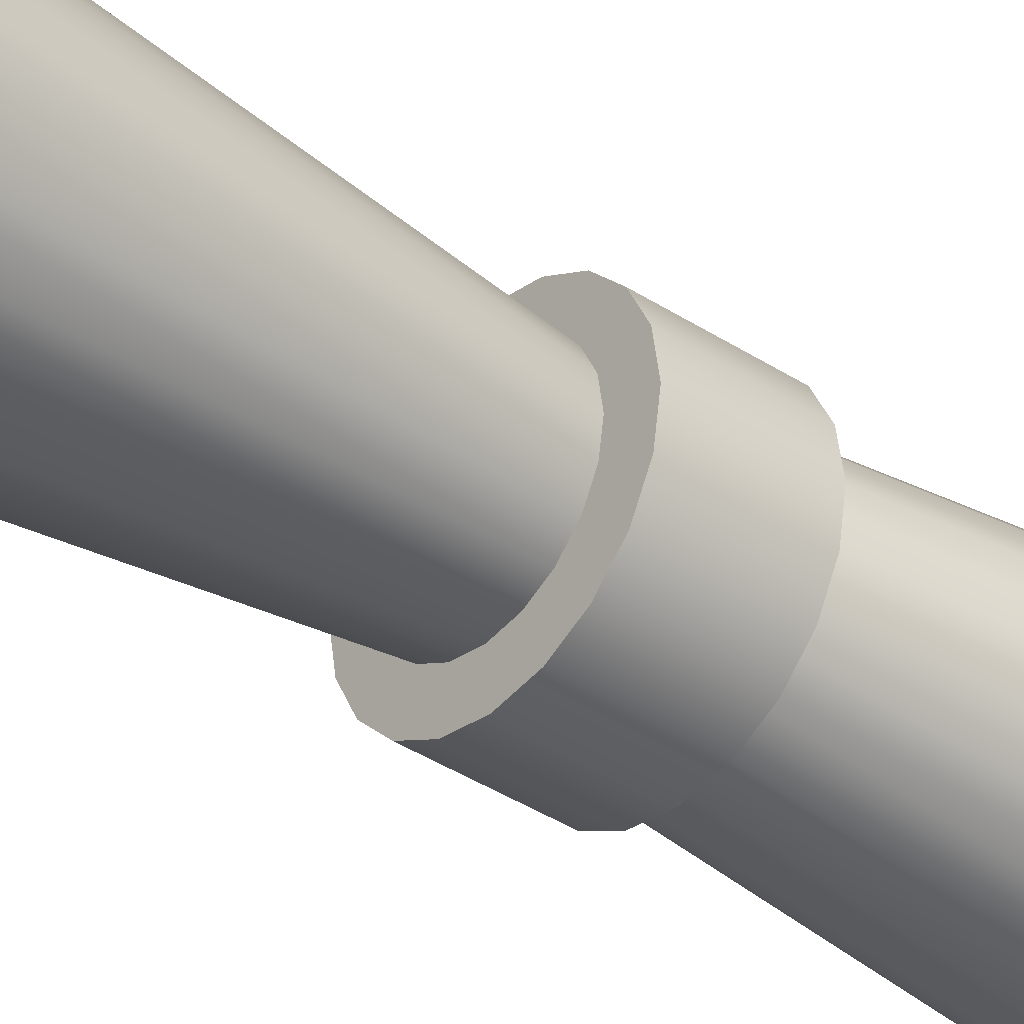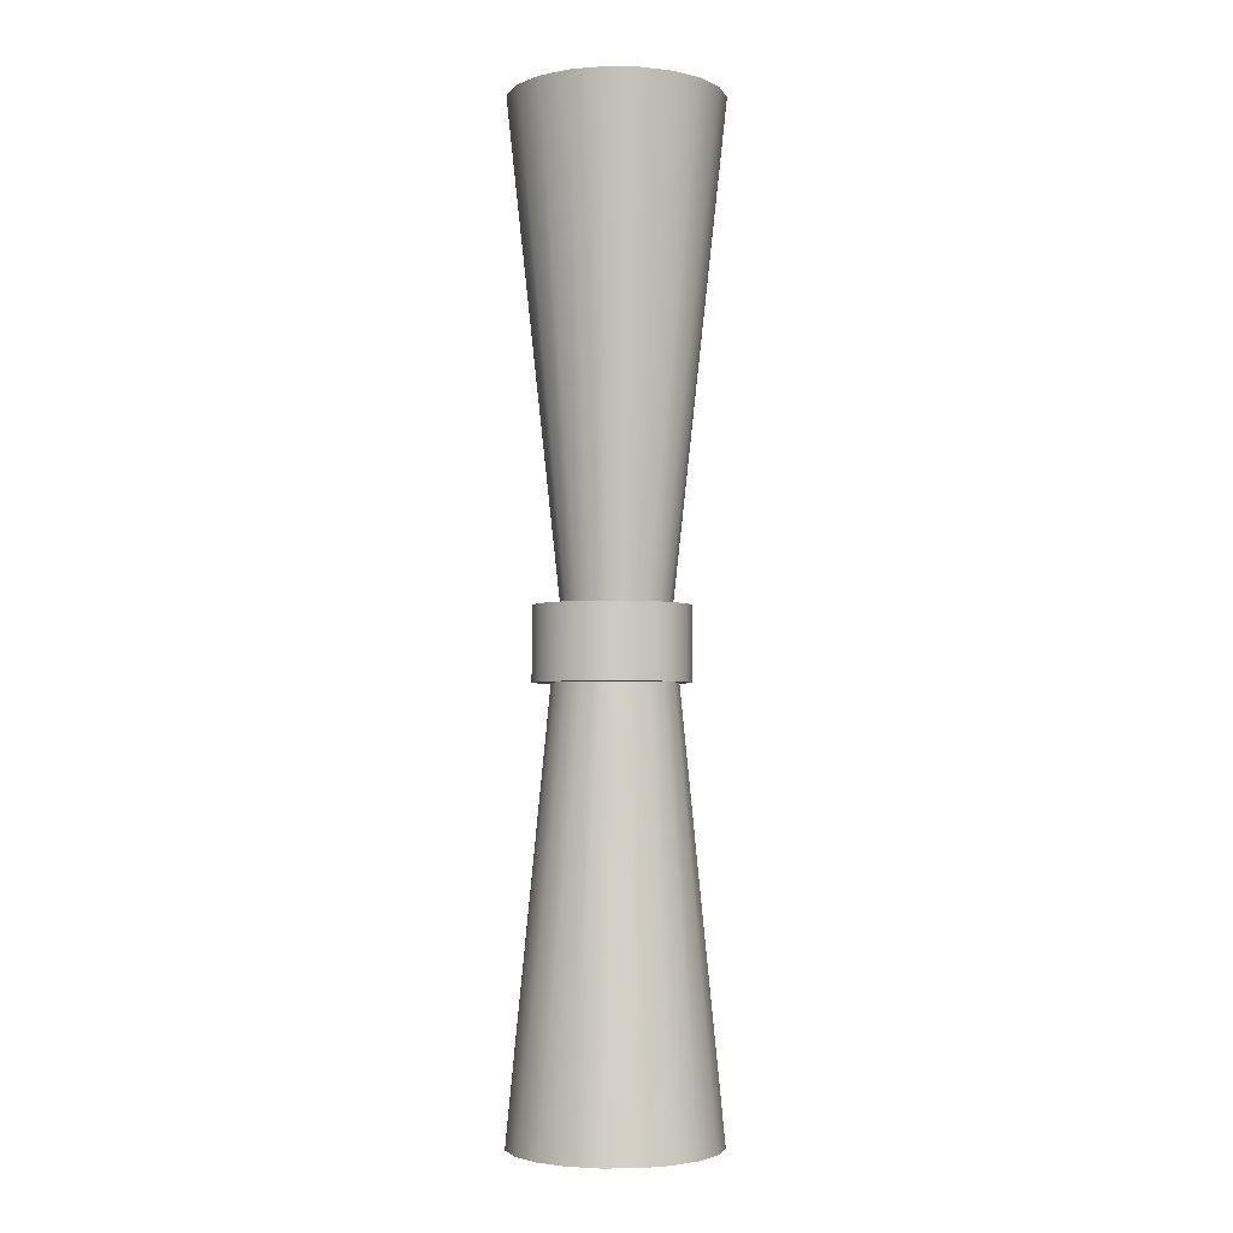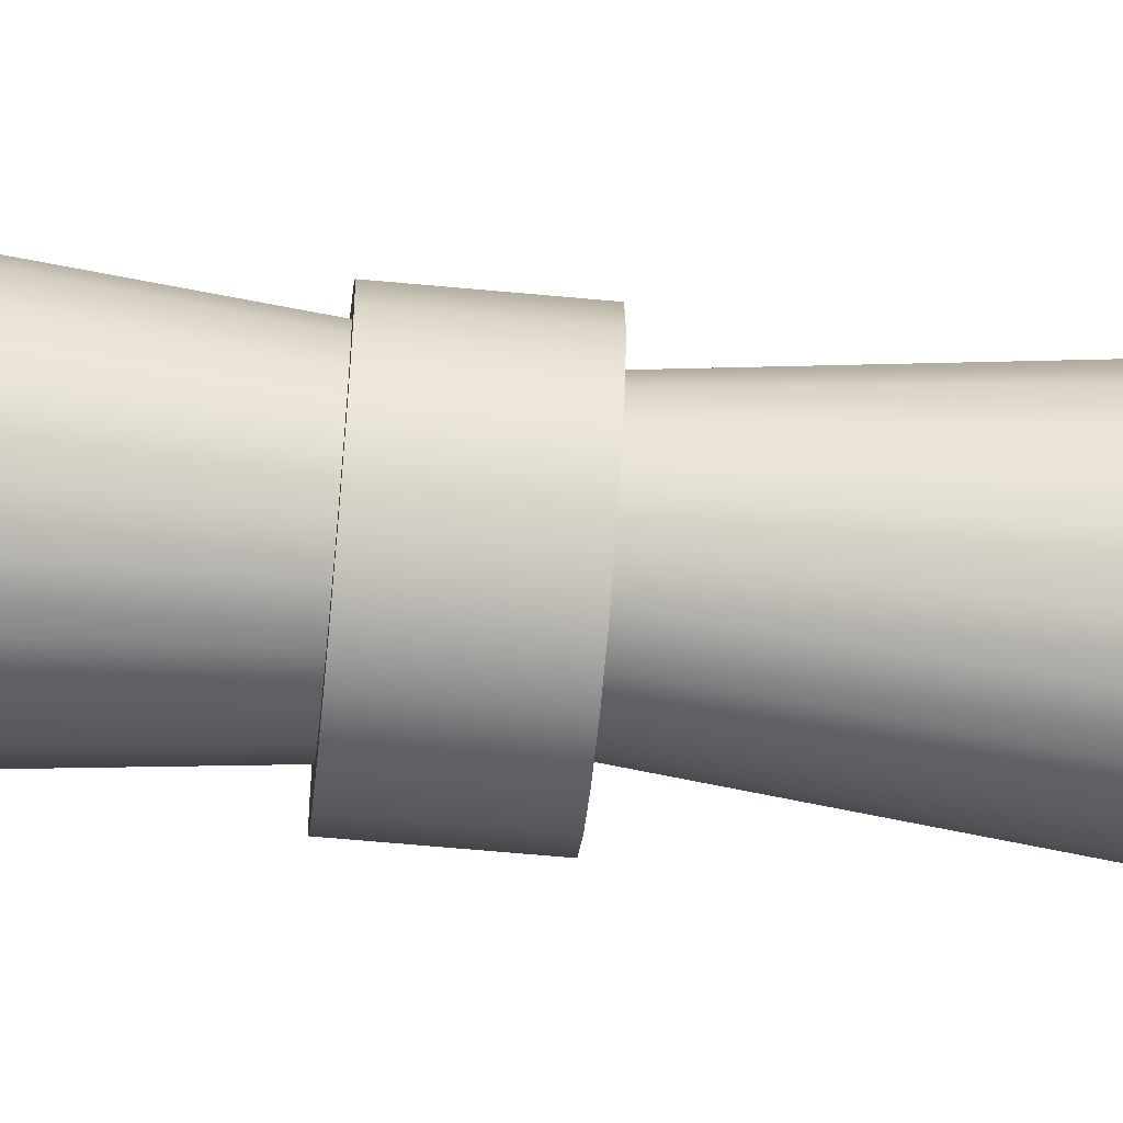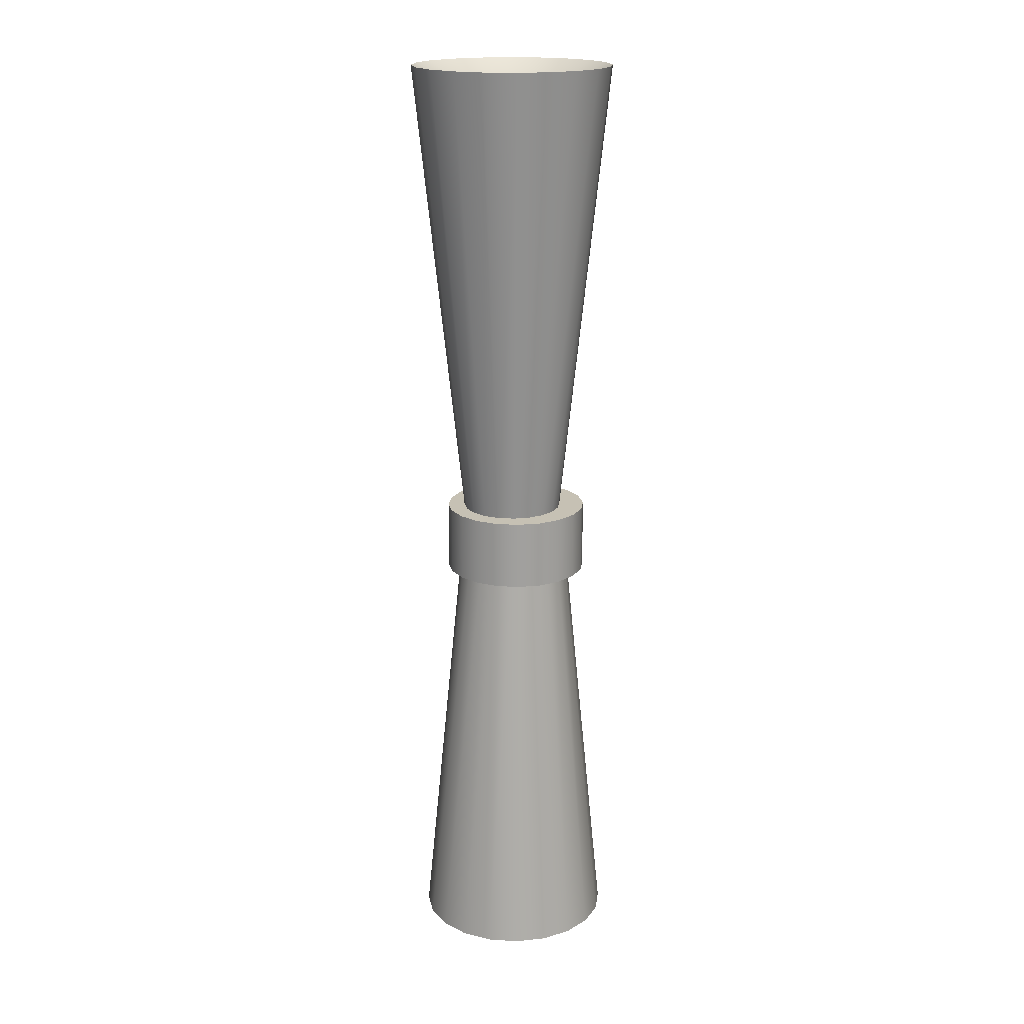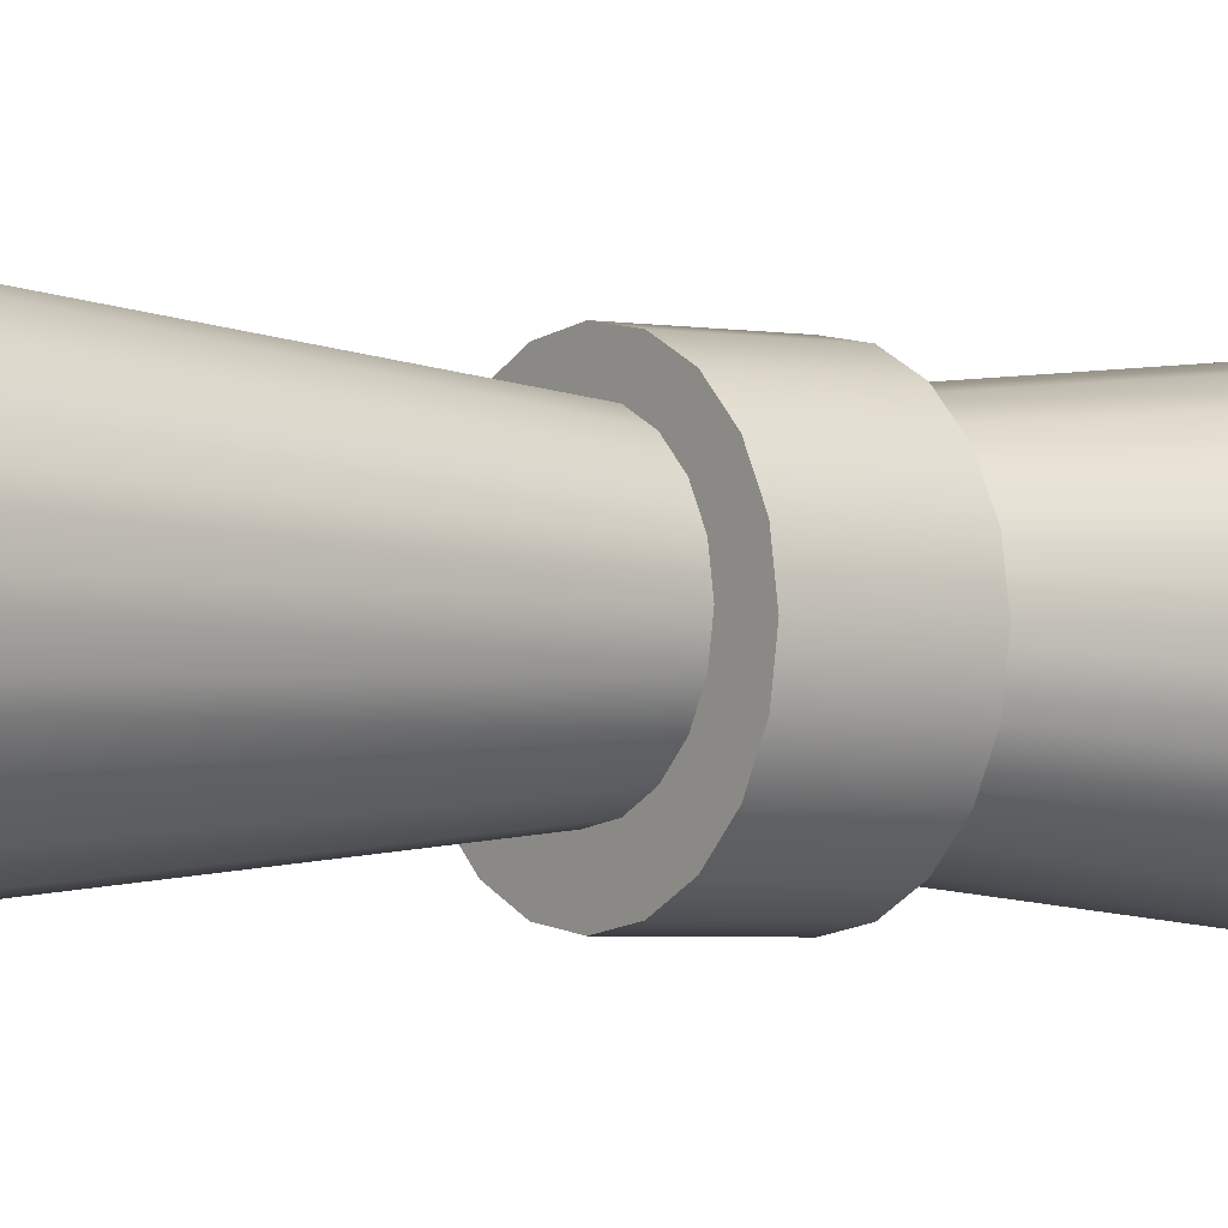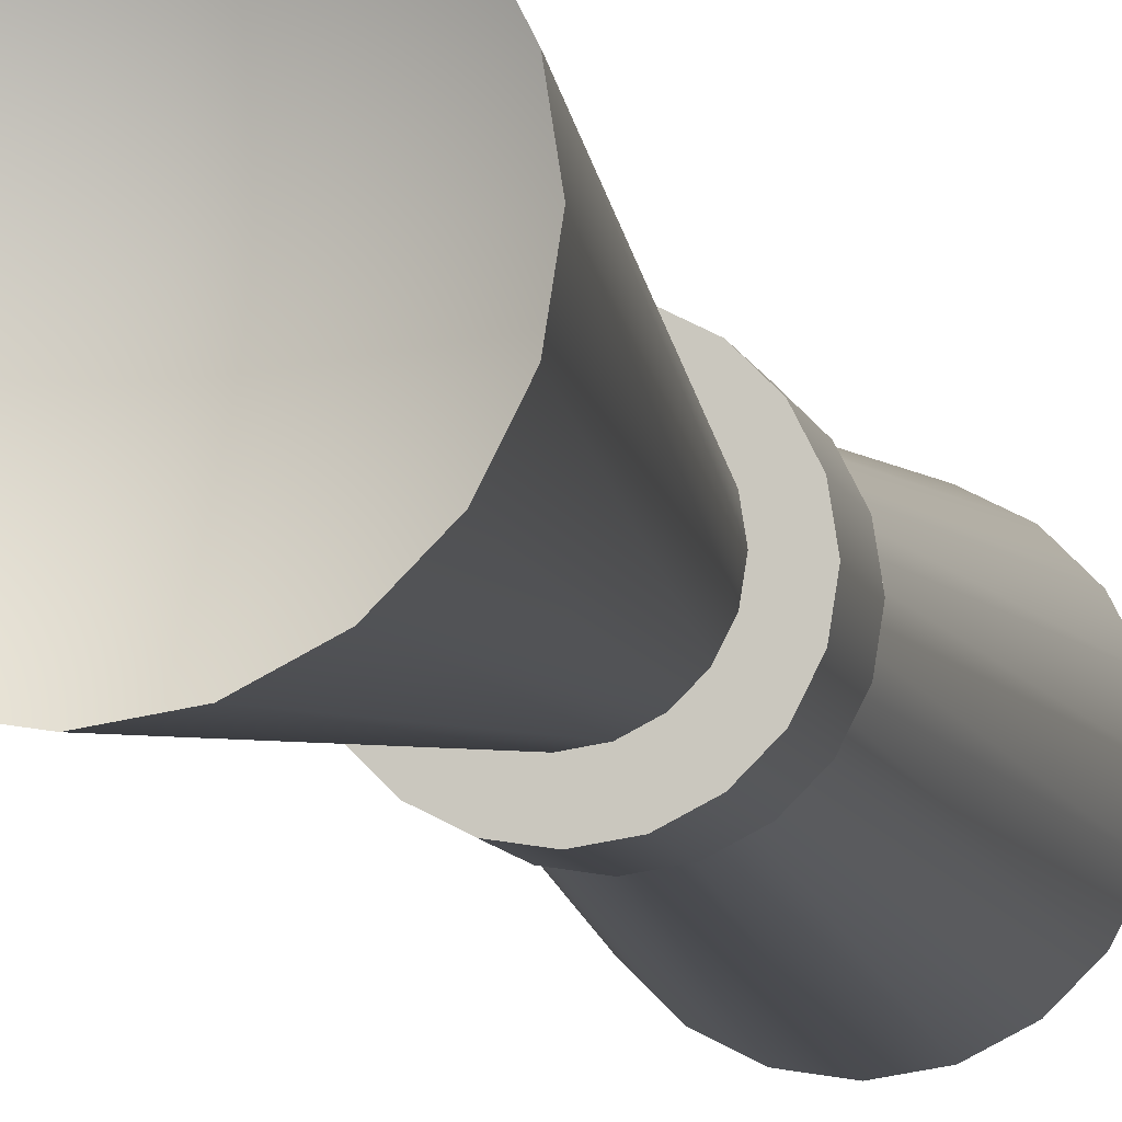
<metadata>
{"format":"obj","ext":"obj","renderer":"f3d","projection":"perspective","resolution":1024,"background":"white","views":[{"elev":-37.3,"azim":-130.3,"up":"+Z"},{"elev":-3.3,"azim":-65.3,"up":"+Y"},{"elev":-62.3,"azim":84.6,"up":"+Z"},{"elev":18.6,"azim":105.8,"up":"+Y"},{"elev":-2.7,"azim":-127.3,"up":"+Z"},{"elev":-8.3,"azim":-168.0,"up":"+Z"}]}
</metadata>
<code>
g default
v -0.5806 1.765 3.037
v -0.5918 1.765 3.015
v -0.6092 1.765 2.997
v -0.6312 1.765 2.986
v -0.6555 1.765 2.982
v -0.6798 1.765 2.986
v -0.7018 1.765 2.997
v -0.7192 1.765 3.015
v -0.7304 1.765 3.037
v -0.7343 1.765 3.061
v -0.7304 1.765 3.085
v -0.7192 1.765 3.107
v -0.7018 1.765 3.125
v -0.6798 1.765 3.136
v -0.6555 1.765 3.14
v -0.6312 1.765 3.136
v -0.6092 1.765 3.125
v -0.5918 1.765 3.107
v -0.5806 1.765 3.085
v -0.5768 1.765 3.061
v -0.5033 2.518 3.011
v -0.526 2.518 2.967
v -0.5614 2.518 2.931
v -0.6061 2.518 2.909
v -0.6555 2.518 2.901
v -0.705 2.518 2.909
v -0.7496 2.518 2.931
v -0.785 2.518 2.967
v -0.8077 2.518 3.011
v -0.8156 2.518 3.061
v -0.8077 2.518 3.11
v -0.785 2.518 3.155
v -0.7496 2.518 3.19
v -0.705 2.518 3.213
v -0.6555 2.518 3.221
v -0.6061 2.518 3.213
v -0.5614 2.518 3.19
v -0.526 2.518 3.155
v -0.5033 2.518 3.11
v -0.4955 2.518 3.061
v -0.6555 1.765 3.061
v -0.6555 2.431 3.061
v -0.5046 1.025 3.009
v -0.5268 1.025 2.966
v -0.5614 1.025 2.931
v -0.6049 1.025 2.909
v -0.6532 1.025 2.901
v -0.7015 1.025 2.909
v -0.7451 1.025 2.931
v -0.7797 1.025 2.966
v -0.8019 1.025 3.009
v -0.8095 1.025 3.057
v -0.8019 1.025 3.106
v -0.7797 1.025 3.149
v -0.7451 1.025 3.184
v -0.7015 1.025 3.206
v -0.6532 1.025 3.214
v -0.6049 1.025 3.206
v -0.5614 1.025 3.184
v -0.5268 1.025 3.149
v -0.5046 1.025 3.106
v -0.4969 1.025 3.057
v -0.5751 1.78 3.032
v -0.5868 1.78 3.009
v -0.605 1.78 2.991
v -0.6279 1.78 2.979
v -0.6532 1.78 2.975
v -0.6786 1.78 2.979
v -0.7015 1.78 2.991
v -0.7196 1.78 3.009
v -0.7313 1.78 3.032
v -0.7353 1.78 3.057
v -0.7313 1.78 3.083
v -0.7196 1.78 3.106
v -0.7015 1.78 3.124
v -0.6786 1.78 3.135
v -0.6532 1.78 3.139
v -0.6279 1.78 3.135
v -0.605 1.78 3.124
v -0.5868 1.78 3.106
v -0.5751 1.78 3.083
v -0.5711 1.78 3.057
v -0.6532 1.065 3.057
v -0.6532 1.78 3.057
v -0.5497 1.677 3.02
v -0.5661 1.677 2.987
v -0.5916 1.677 2.962
v -0.6237 1.677 2.946
v -0.6594 1.677 2.94
v -0.695 1.677 2.946
v -0.7272 1.677 2.962
v -0.7527 1.677 2.987
v -0.7691 1.677 3.02
v -0.7747 1.677 3.055
v -0.7691 1.677 3.091
v -0.7527 1.677 3.123
v -0.7272 1.677 3.149
v -0.695 1.677 3.165
v -0.6594 1.677 3.171
v -0.6237 1.677 3.165
v -0.5916 1.677 3.149
v -0.5661 1.677 3.123
v -0.5497 1.677 3.091
v -0.544 1.677 3.055
v -0.5497 1.787 3.02
v -0.5661 1.787 2.987
v -0.5916 1.787 2.962
v -0.6237 1.787 2.946
v -0.6594 1.787 2.94
v -0.695 1.787 2.946
v -0.7272 1.787 2.962
v -0.7527 1.787 2.987
v -0.7691 1.787 3.02
v -0.7747 1.787 3.055
v -0.7691 1.787 3.091
v -0.7527 1.787 3.123
v -0.7272 1.787 3.149
v -0.695 1.787 3.165
v -0.6594 1.787 3.171
v -0.6237 1.787 3.165
v -0.5916 1.787 3.149
v -0.5661 1.787 3.123
v -0.5497 1.787 3.091
v -0.544 1.787 3.055
v -0.6594 1.677 3.055
v -0.6594 1.787 3.055
g polySurface14
f 1 2 22 21
f 2 3 23 22
f 3 4 24 23
f 4 5 25 24
f 5 6 26 25
f 6 7 27 26
f 7 8 28 27
f 8 9 29 28
f 9 10 30 29
f 10 11 31 30
f 11 12 32 31
f 12 13 33 32
f 13 14 34 33
f 14 15 35 34
f 15 16 36 35
f 16 17 37 36
f 17 18 38 37
f 18 19 39 38
f 19 20 40 39
f 20 1 21 40
f 2 1 41
f 3 2 41
f 4 3 41
f 5 4 41
f 6 5 41
f 7 6 41
f 8 7 41
f 9 8 41
f 10 9 41
f 11 10 41
f 12 11 41
f 13 12 41
f 14 13 41
f 15 14 41
f 16 15 41
f 17 16 41
f 18 17 41
f 19 18 41
f 20 19 41
f 1 20 41
f 21 22 42
f 22 23 42
f 23 24 42
f 24 25 42
f 25 26 42
f 26 27 42
f 27 28 42
f 28 29 42
f 29 30 42
f 30 31 42
f 31 32 42
f 32 33 42
f 33 34 42
f 34 35 42
f 35 36 42
f 36 37 42
f 37 38 42
f 38 39 42
f 39 40 42
f 40 21 42
f 43 44 64 63
f 44 45 65 64
f 45 46 66 65
f 46 47 67 66
f 47 48 68 67
f 48 49 69 68
f 49 50 70 69
f 50 51 71 70
f 51 52 72 71
f 52 53 73 72
f 53 54 74 73
f 54 55 75 74
f 55 56 76 75
f 56 57 77 76
f 57 58 78 77
f 58 59 79 78
f 59 60 80 79
f 60 61 81 80
f 61 62 82 81
f 62 43 63 82
f 44 43 83
f 45 44 83
f 46 45 83
f 47 46 83
f 48 47 83
f 49 48 83
f 50 49 83
f 51 50 83
f 52 51 83
f 53 52 83
f 54 53 83
f 55 54 83
f 56 55 83
f 57 56 83
f 58 57 83
f 59 58 83
f 60 59 83
f 61 60 83
f 62 61 83
f 43 62 83
f 63 64 84
f 64 65 84
f 65 66 84
f 66 67 84
f 67 68 84
f 68 69 84
f 69 70 84
f 70 71 84
f 71 72 84
f 72 73 84
f 73 74 84
f 74 75 84
f 75 76 84
f 76 77 84
f 77 78 84
f 78 79 84
f 79 80 84
f 80 81 84
f 81 82 84
f 82 63 84
f 85 86 106 105
f 86 87 107 106
f 87 88 108 107
f 88 89 109 108
f 89 90 110 109
f 90 91 111 110
f 91 92 112 111
f 92 93 113 112
f 93 94 114 113
f 94 95 115 114
f 95 96 116 115
f 96 97 117 116
f 97 98 118 117
f 98 99 119 118
f 99 100 120 119
f 100 101 121 120
f 101 102 122 121
f 102 103 123 122
f 103 104 124 123
f 104 85 105 124
f 86 85 125
f 87 86 125
f 88 87 125
f 89 88 125
f 90 89 125
f 91 90 125
f 92 91 125
f 93 92 125
f 94 93 125
f 95 94 125
f 96 95 125
f 97 96 125
f 98 97 125
f 99 98 125
f 100 99 125
f 101 100 125
f 102 101 125
f 103 102 125
f 104 103 125
f 85 104 125
f 105 106 126
f 106 107 126
f 107 108 126
f 108 109 126
f 109 110 126
f 110 111 126
f 111 112 126
f 112 113 126
f 113 114 126
f 114 115 126
f 115 116 126
f 116 117 126
f 117 118 126
f 118 119 126
f 119 120 126
f 120 121 126
f 121 122 126
f 122 123 126
f 123 124 126
f 124 105 126

</code>
